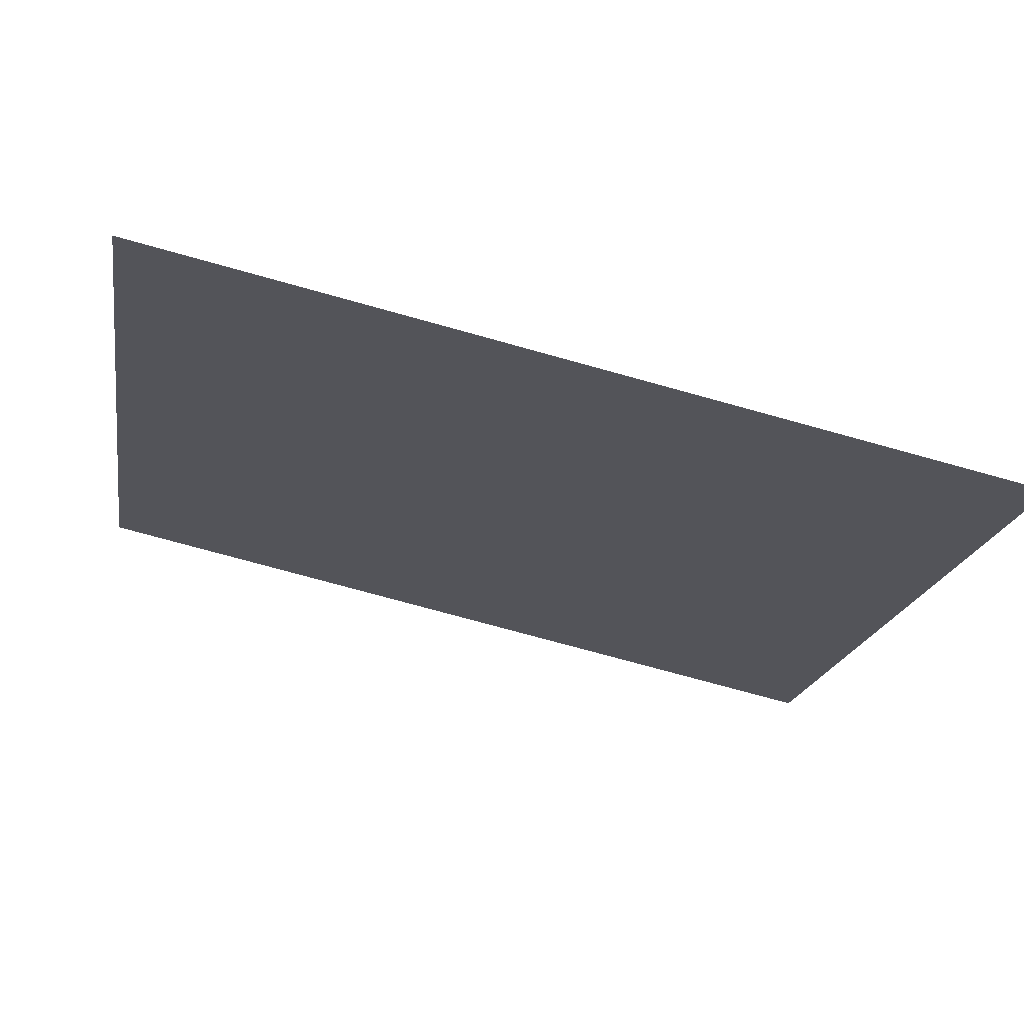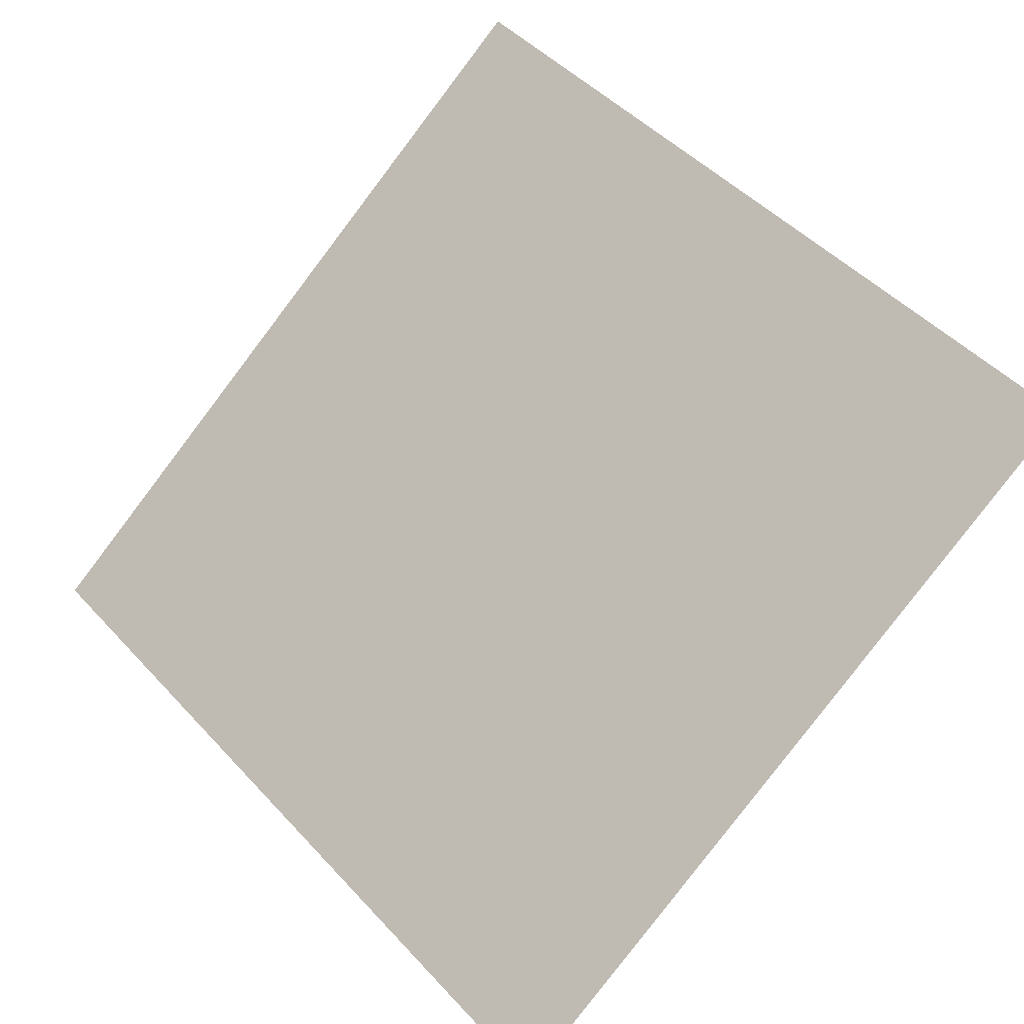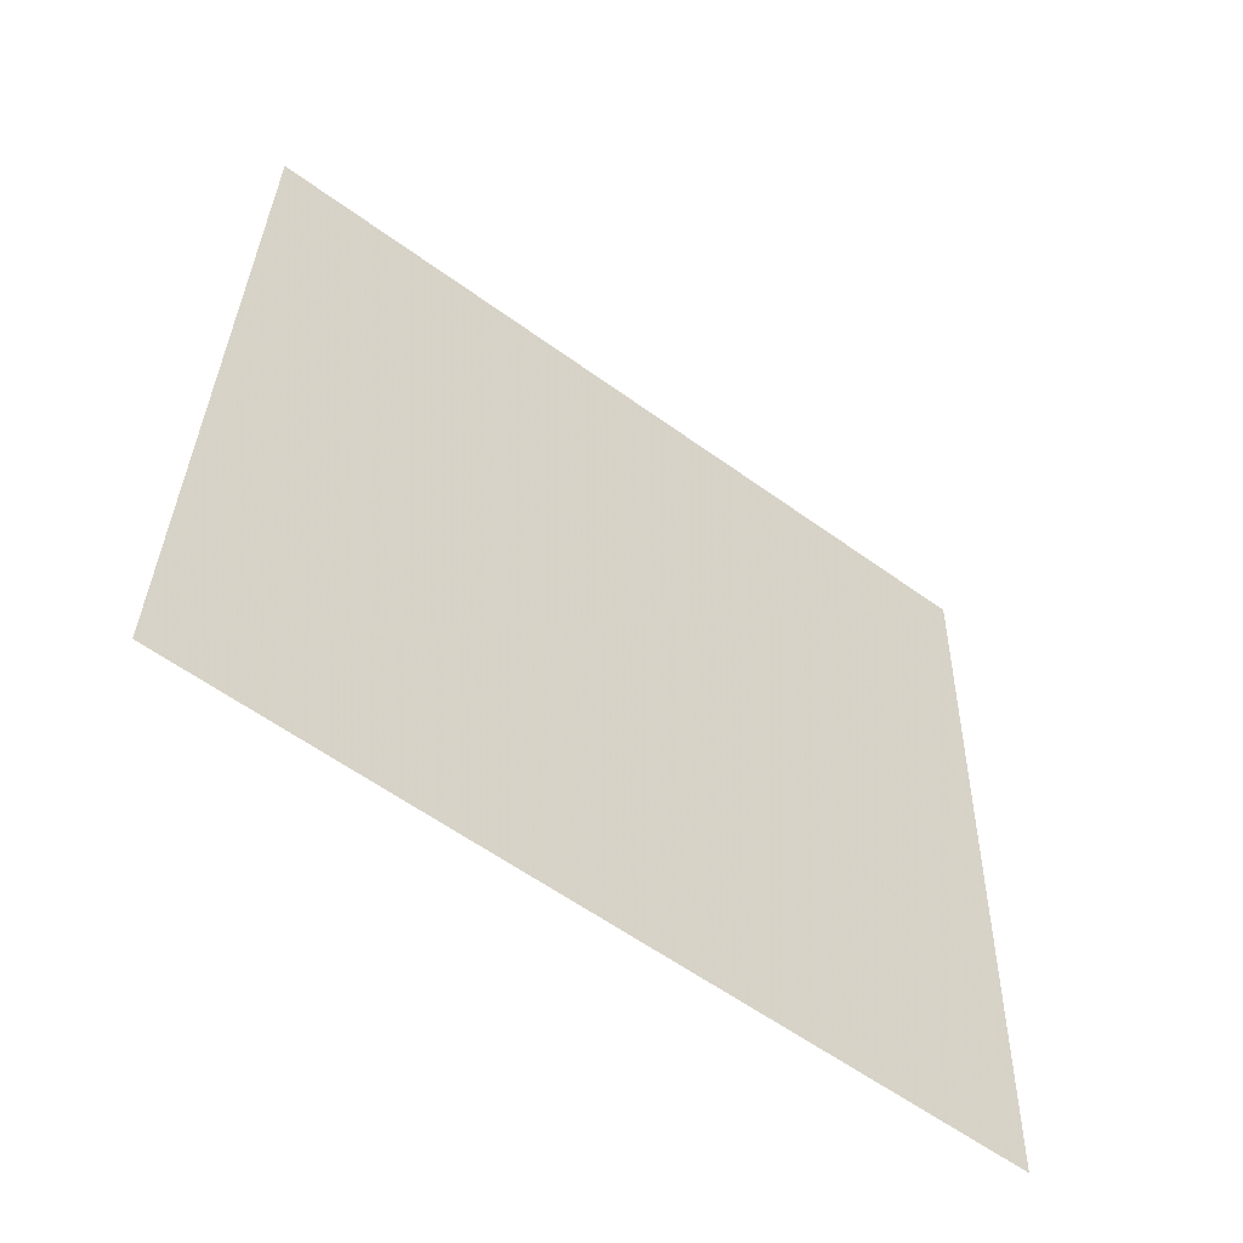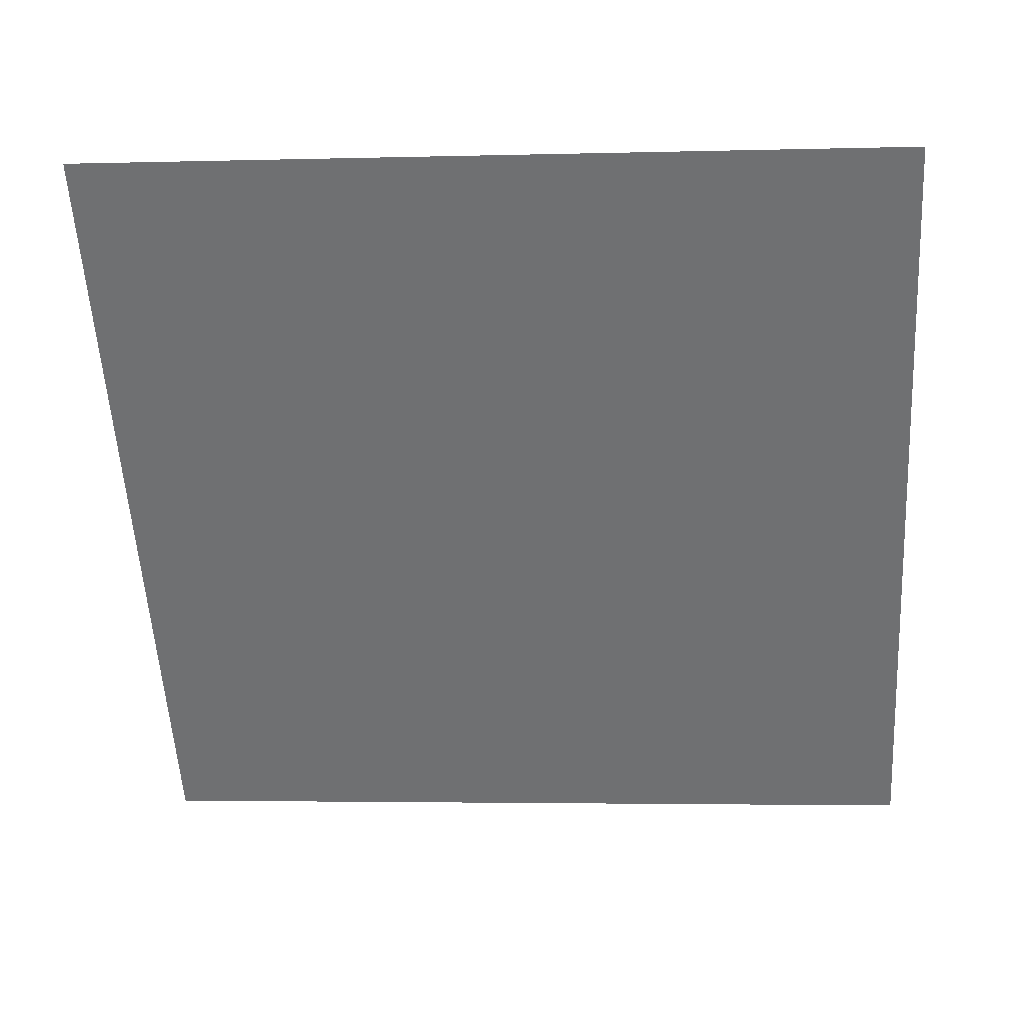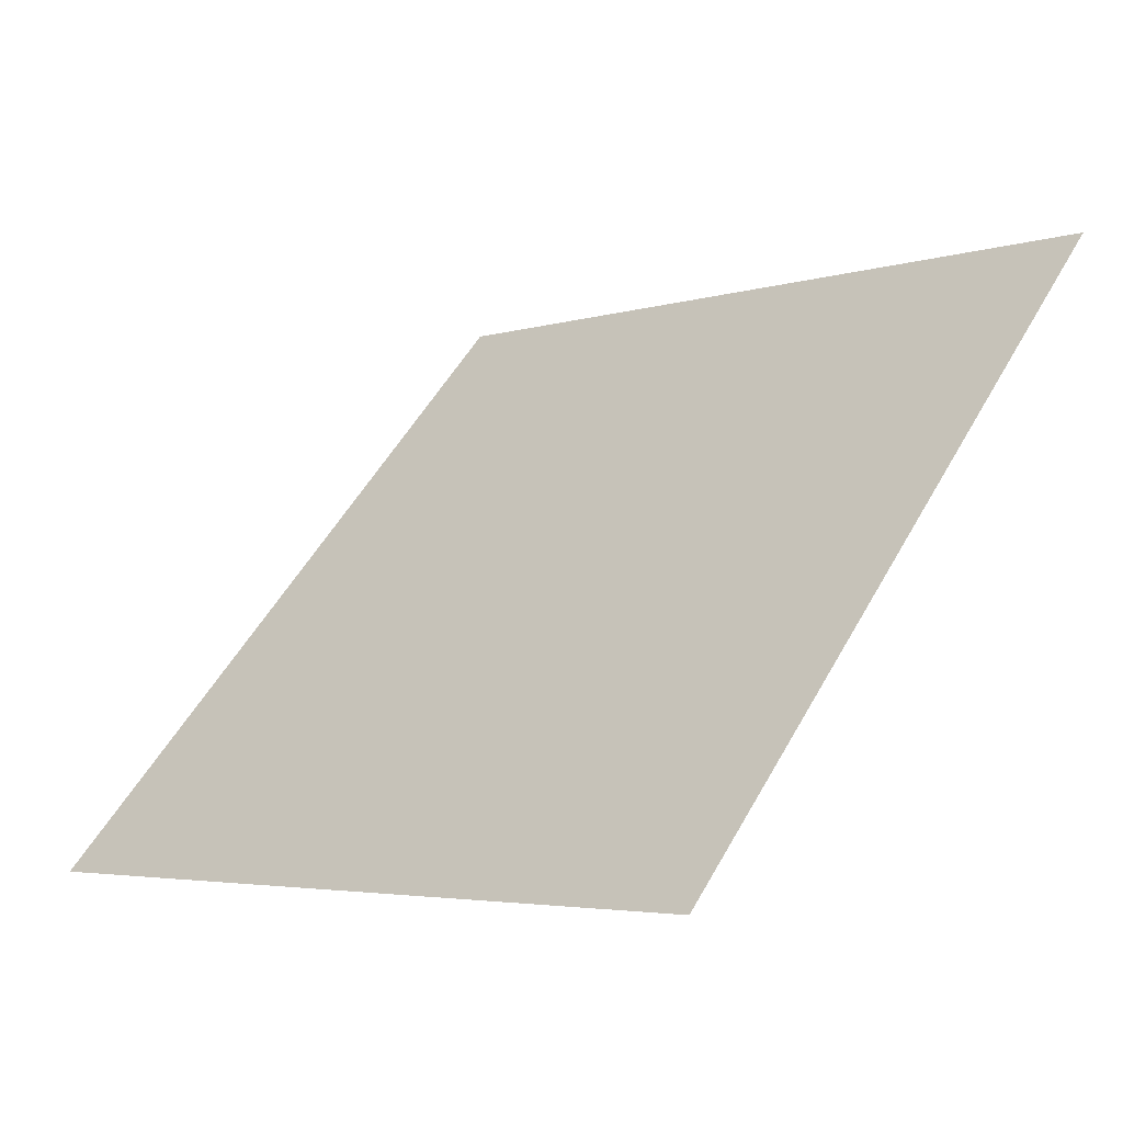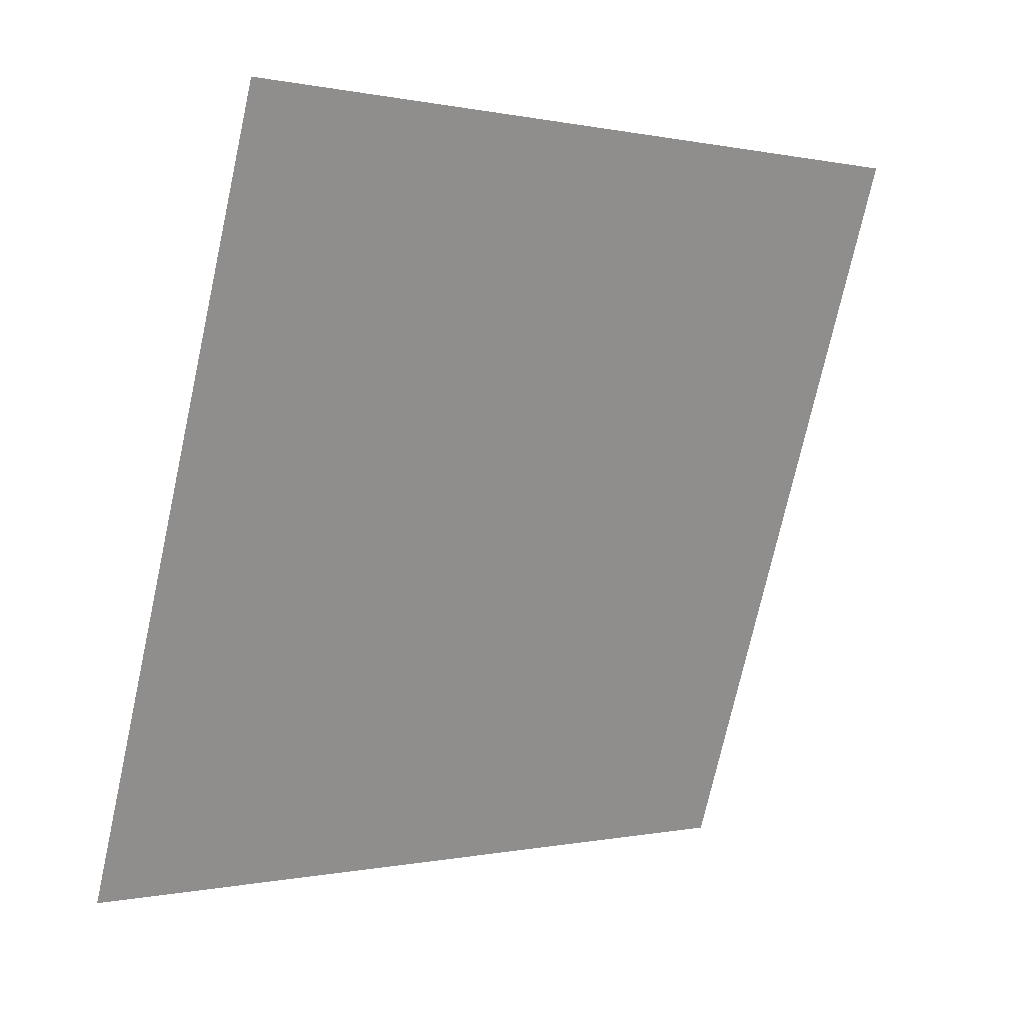
<metadata>
{"format":"obj","ext":"obj","renderer":"f3d","projection":"perspective","resolution":1024,"background":"white","views":[{"elev":-71.9,"azim":-16.9,"up":"+Z"},{"elev":49.3,"azim":-129.6,"up":"+Y"},{"elev":31.5,"azim":91.7,"up":"+Y"},{"elev":-18.7,"azim":5.5,"up":"+Y"},{"elev":53.9,"azim":-61.0,"up":"+Y"},{"elev":-72.9,"azim":-102.0,"up":"+Y"}]}
</metadata>
<code>
v -0.1092 0.6431 0.3136
v -0.1158 0.6432 0.3137
v -0.1157 0.6472 0.319
v -0.1091 0.647 0.3189
f 4 3 2 1

</code>
